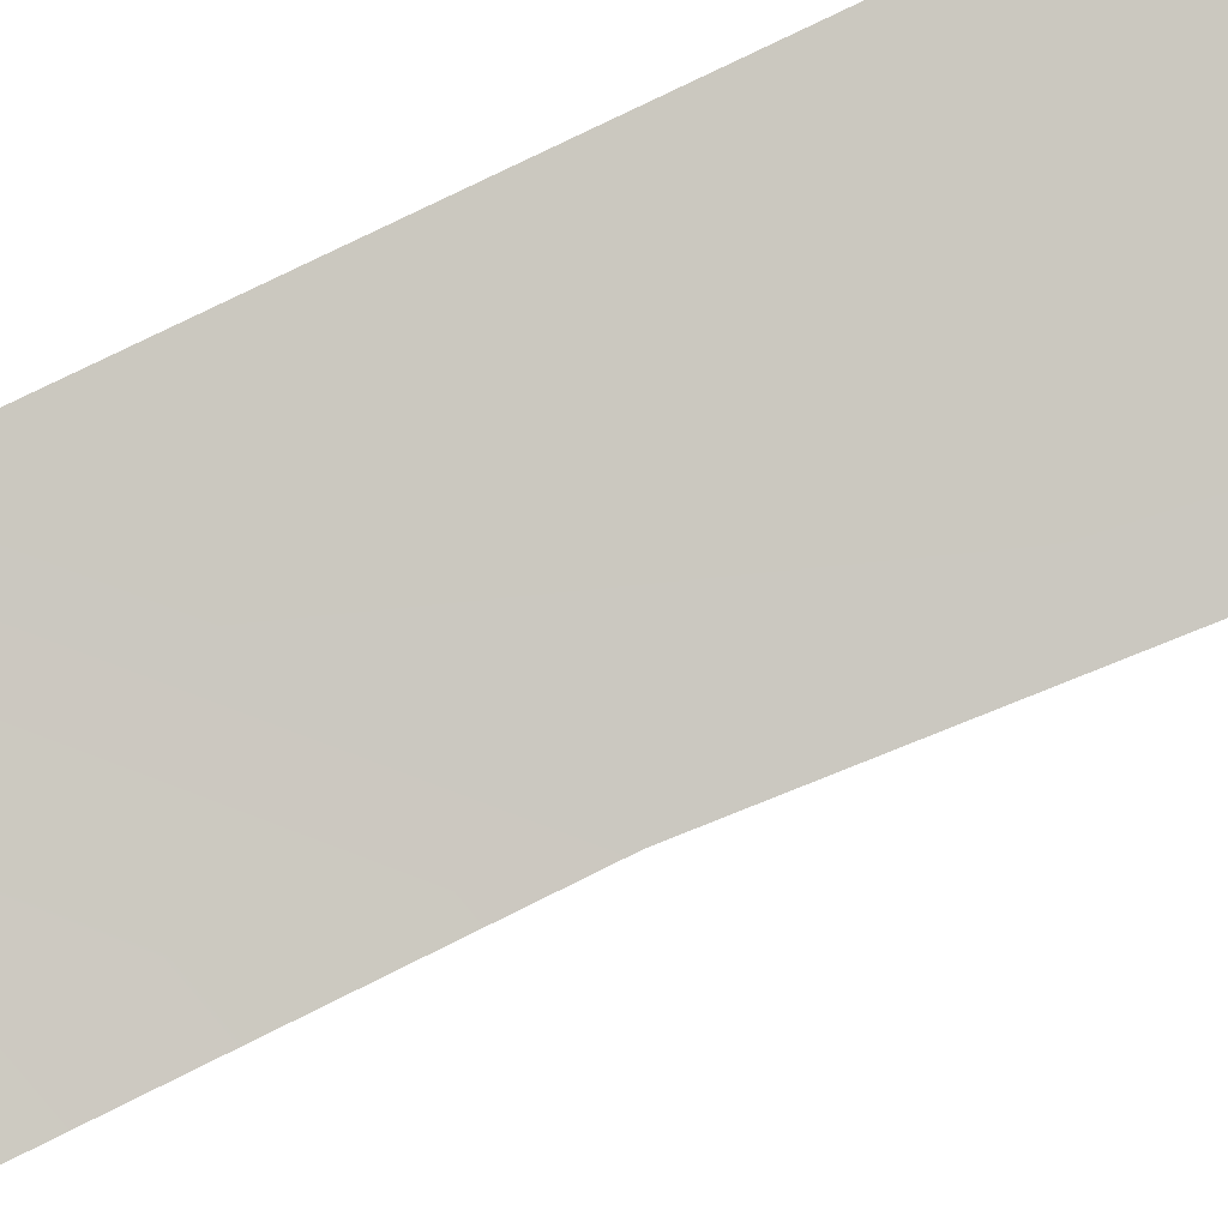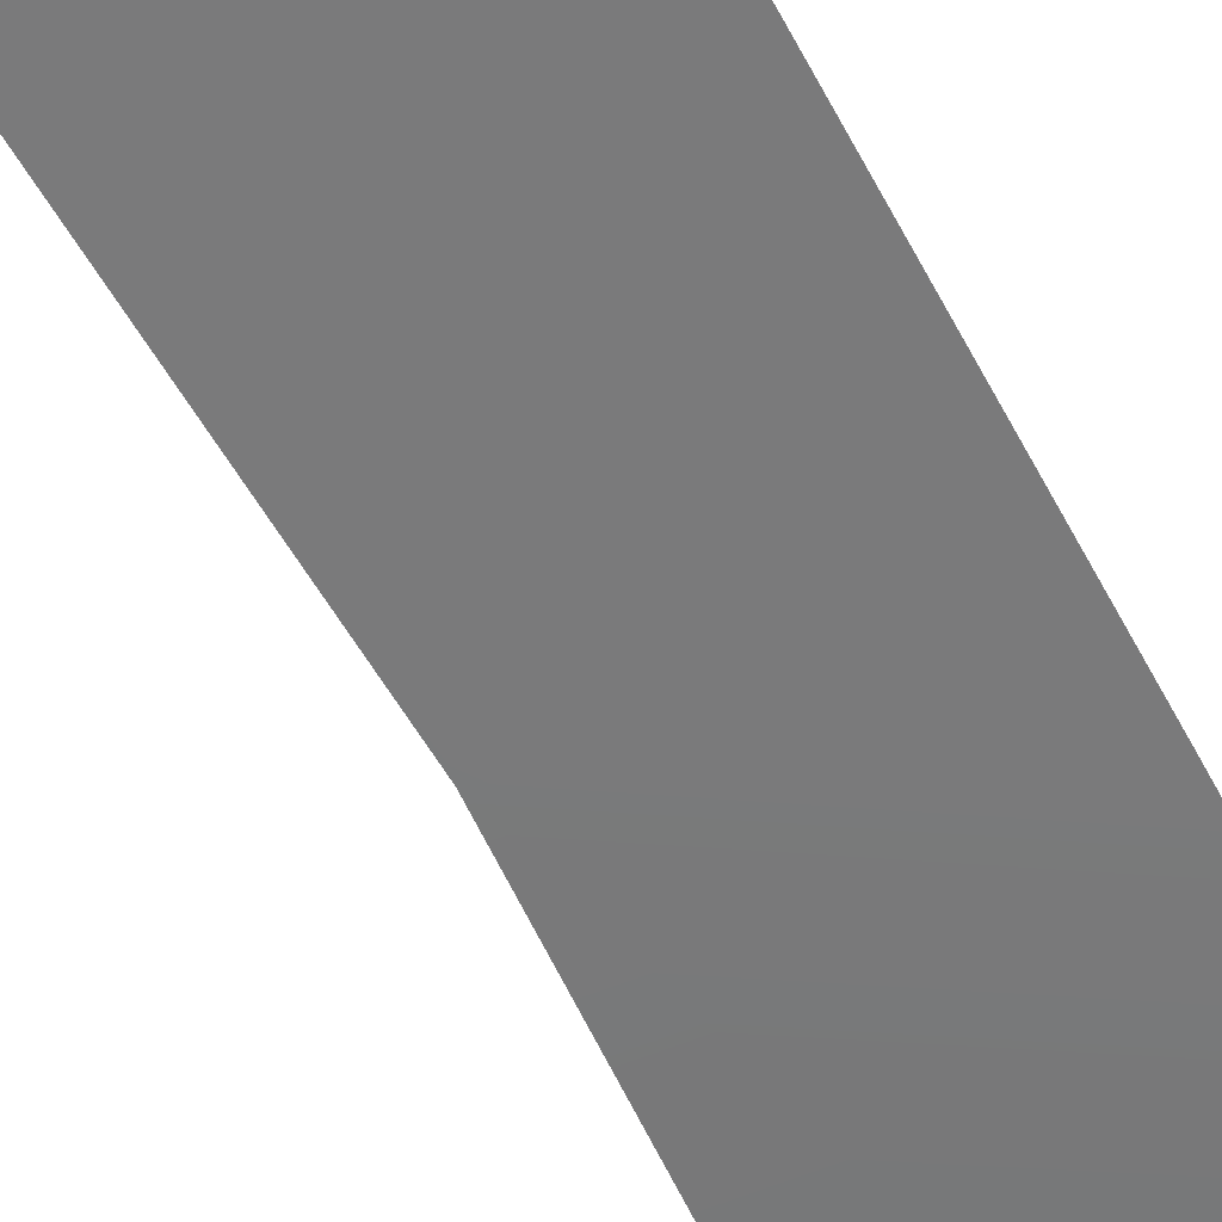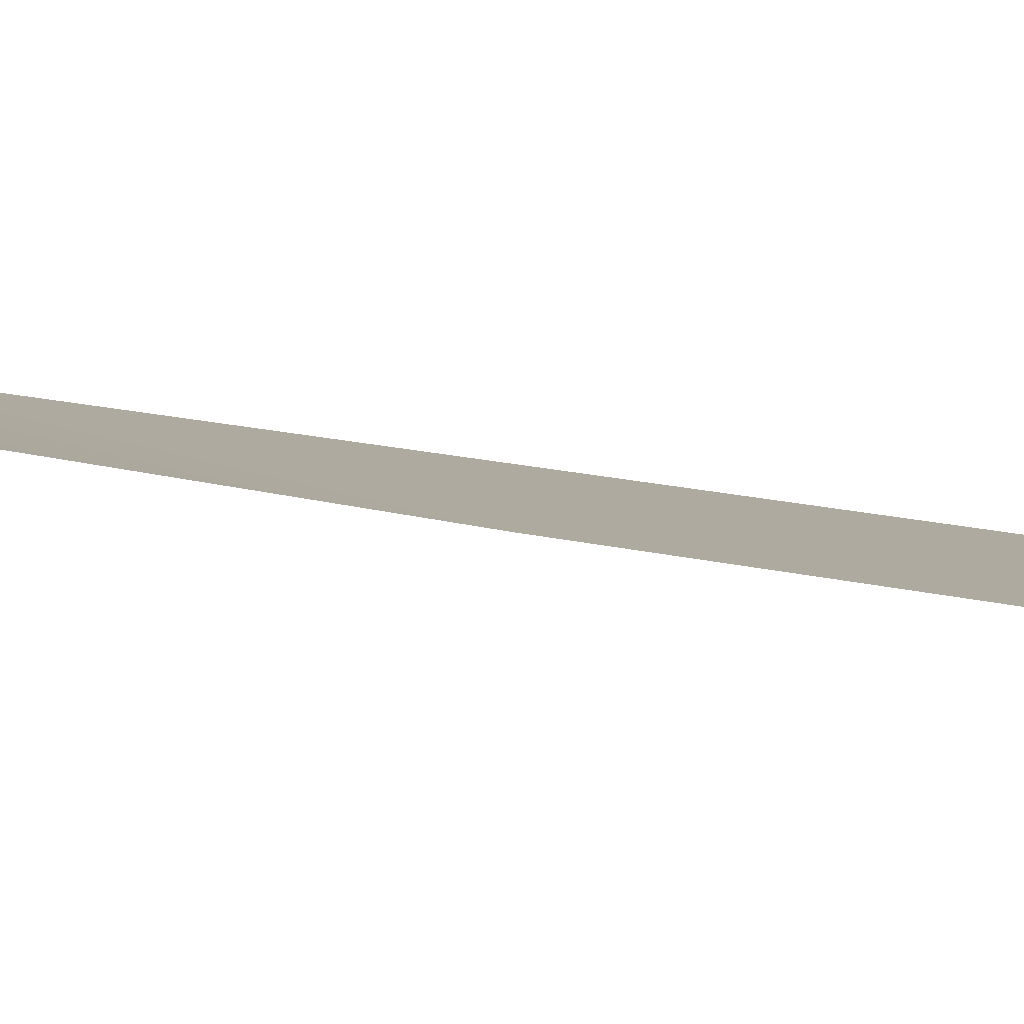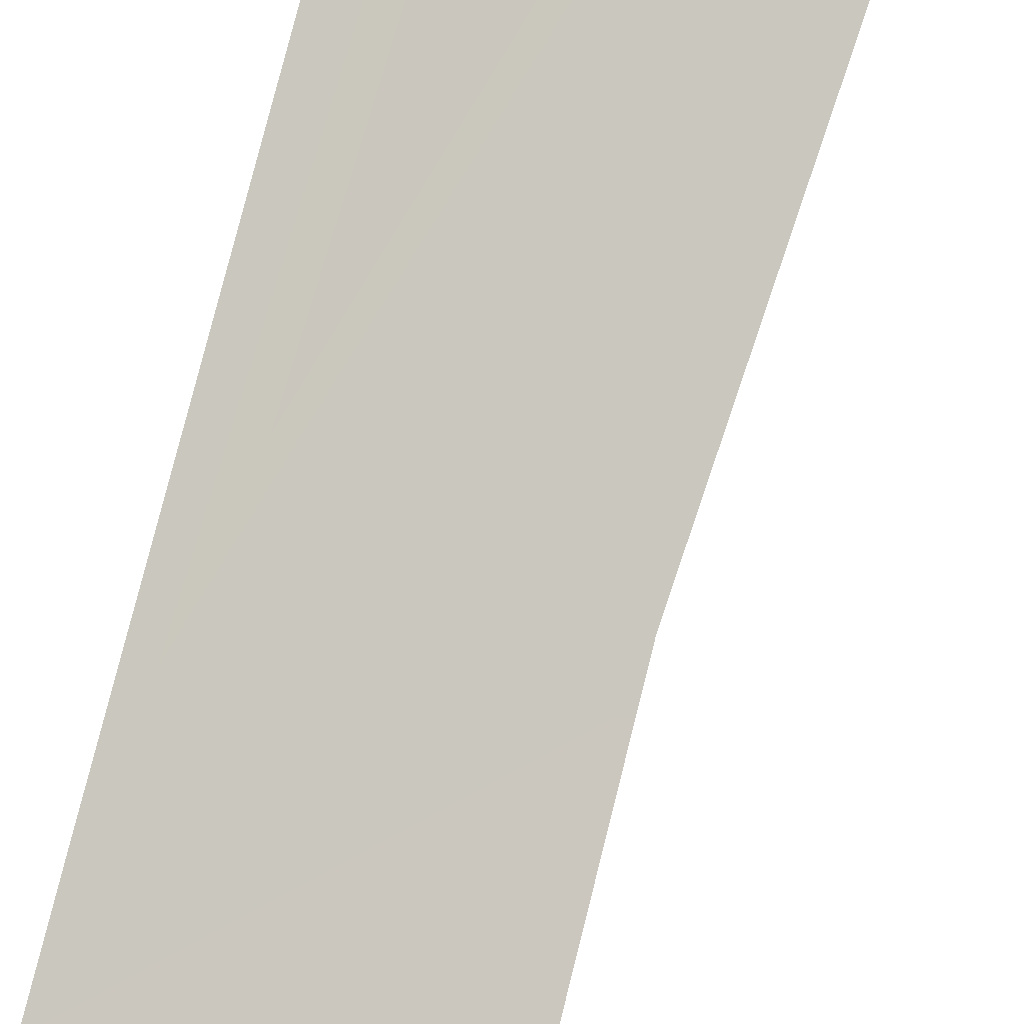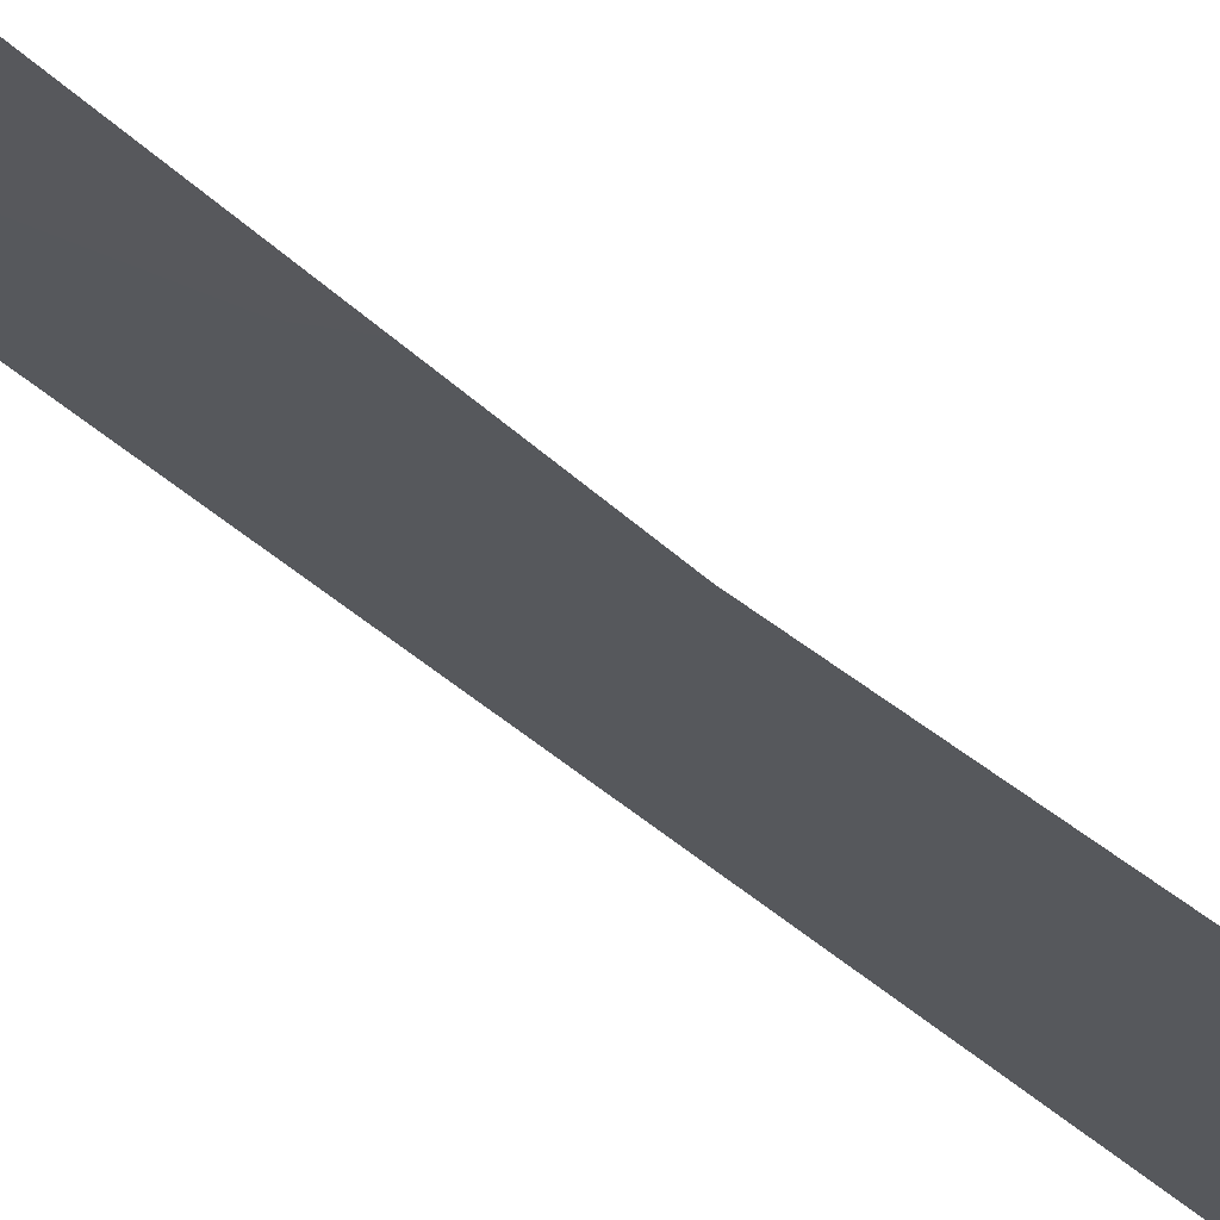
<metadata>
{"format":"obj","ext":"obj","renderer":"f3d","projection":"perspective","resolution":1024,"background":"white","views":[{"elev":60.8,"azim":-118.4,"up":"+Z"},{"elev":-44.9,"azim":22.1,"up":"+Z"},{"elev":-20.8,"azim":-111.2,"up":"+Z"},{"elev":74.1,"azim":-165.3,"up":"+Z"},{"elev":-37.1,"azim":-139.8,"up":"+Z"}]}
</metadata>
<code>
v -79.39 -10.4 30.72
v -79.36 -16.39 30.72
v -79.36 -22.63 30.72
v -79.36 -18.77 30.72
v -79.38 -13.36 30.72
v -79.39 -8.099 30.72
v -79.4 -6.463 30.72
v -79.67 -12.25 30.55
v -79.83 -23.01 30.49
v -79.87 -21.05 30.43
v -79.9 -19.27 30.41
v -79.45 -25.68 30.67
v -79.81 -13.43 30.52
v -79.77 -16.75 30.49
v -79.53 -8.072 30.65
v -79.38 -12.17 30.72
v -79.6 -17.78 30.59
v -79.36 -26.16 30.72
v -79.38 -27.14 30.71
v -79.35 -24.34 30.72
v -79.55 -23.67 30.64
v -79.66 -24.55 30.59
v -79.37 -14.68 30.72
v -79.59 -14.05 30.62
v -79.81 -14.7 30.52
v -79.62 -10.6 30.59
v -79.36 -21.11 30.72
f 7 6 15
f 26 16 8
f 1 16 26
f 27 9 10
f 2 4 17
f 2 17 14
f 3 20 21
f 21 20 22
f 5 13 8
f 5 23 24
f 24 23 25
f 4 27 10
f 4 10 11
f 16 5 8
f 4 11 17
f 17 11 14
f 19 12 18
f 20 12 22
f 12 20 18
f 3 21 9
f 22 9 21
f 23 14 25
f 14 23 2
f 5 24 13
f 25 13 24
f 6 1 15
f 26 15 1
f 27 3 9

</code>
